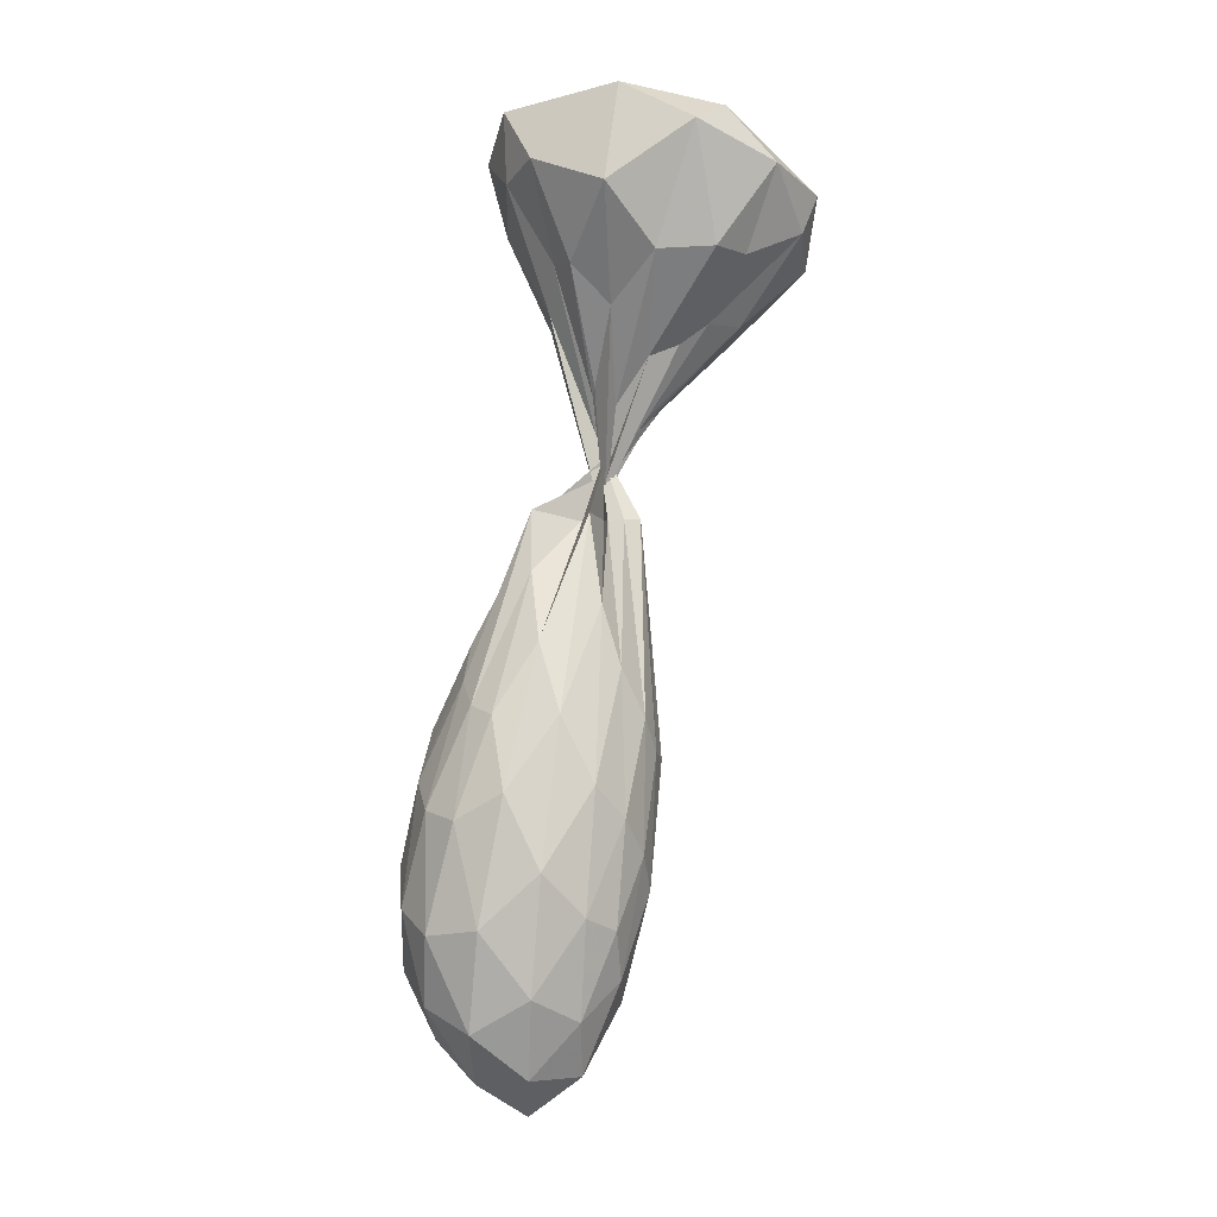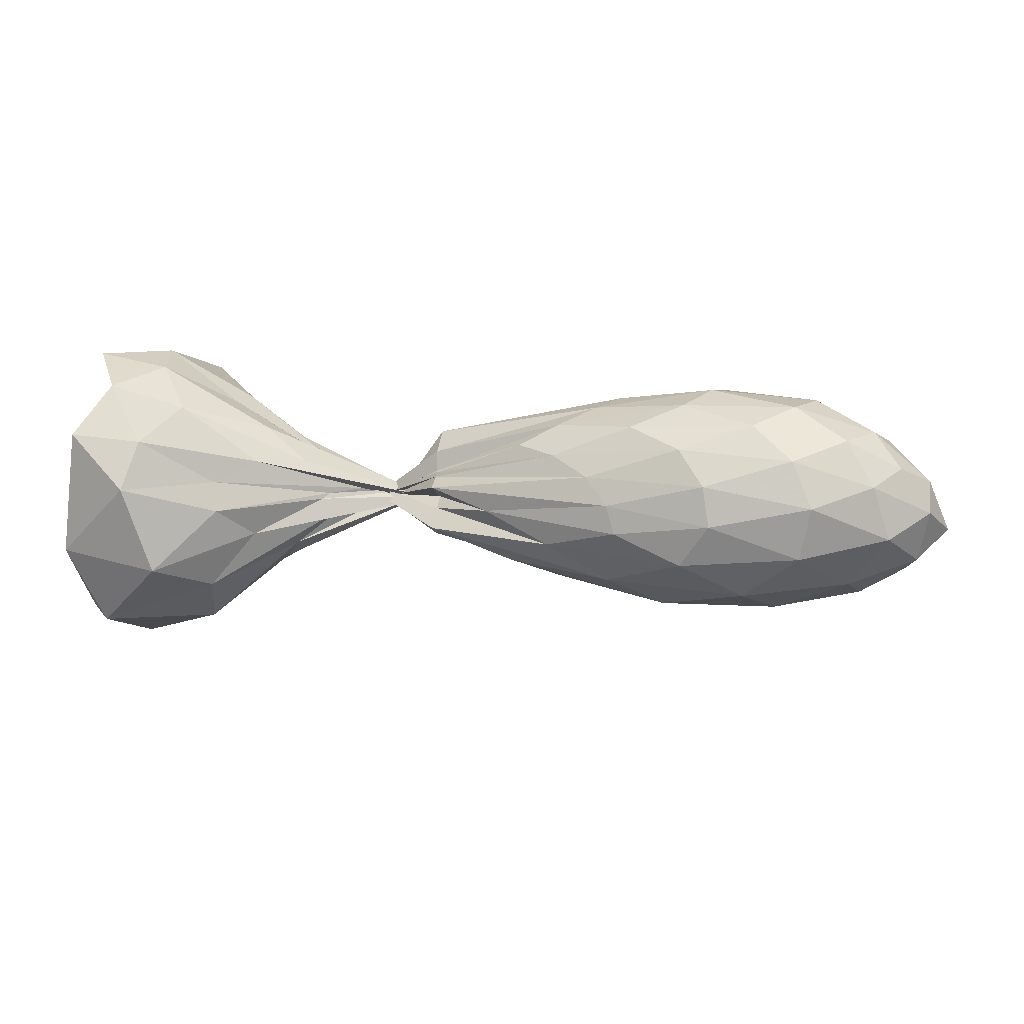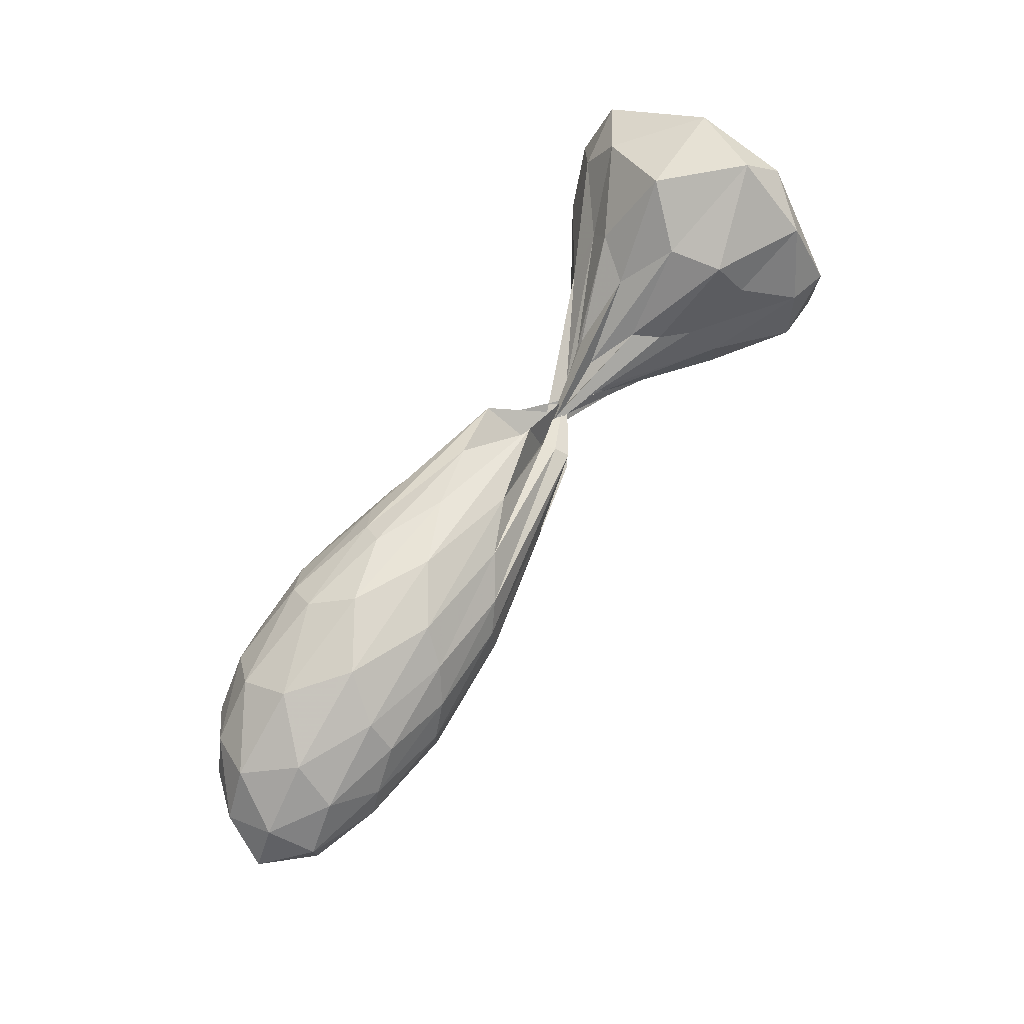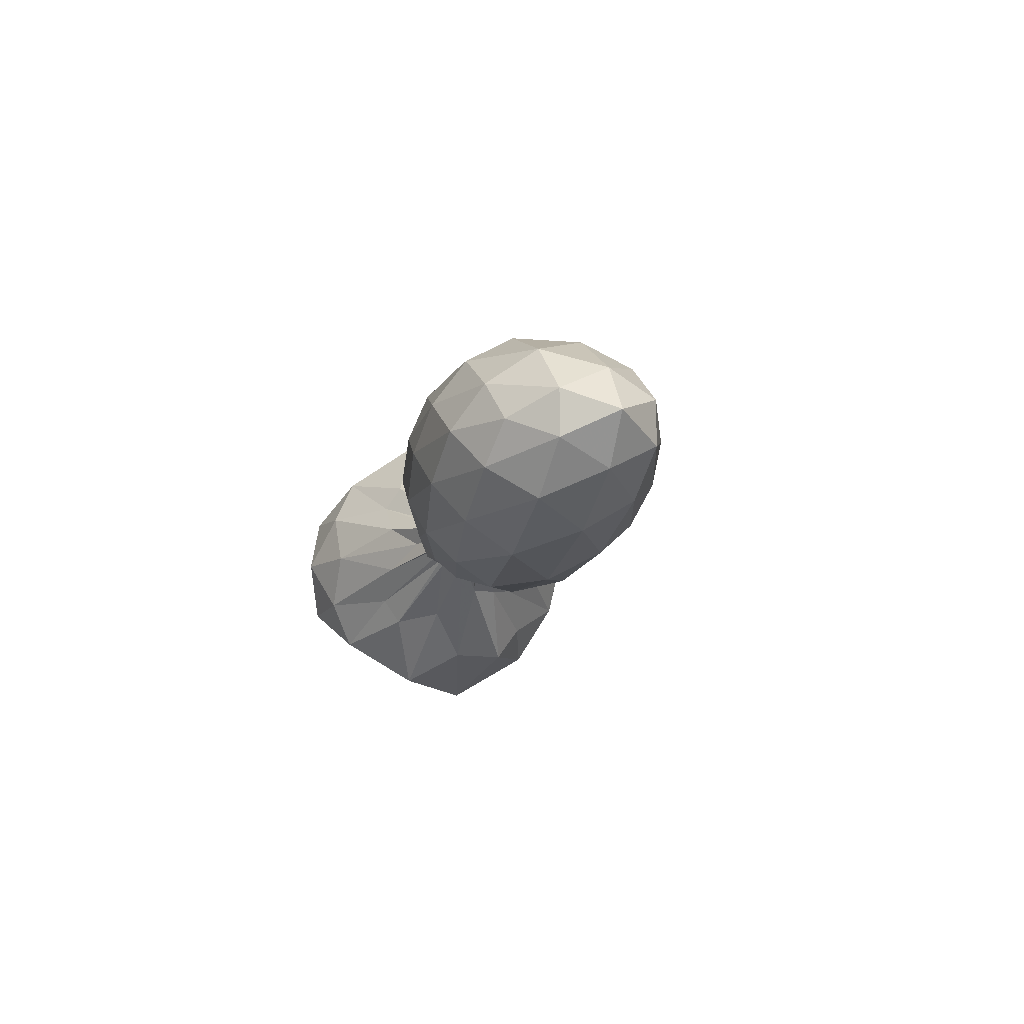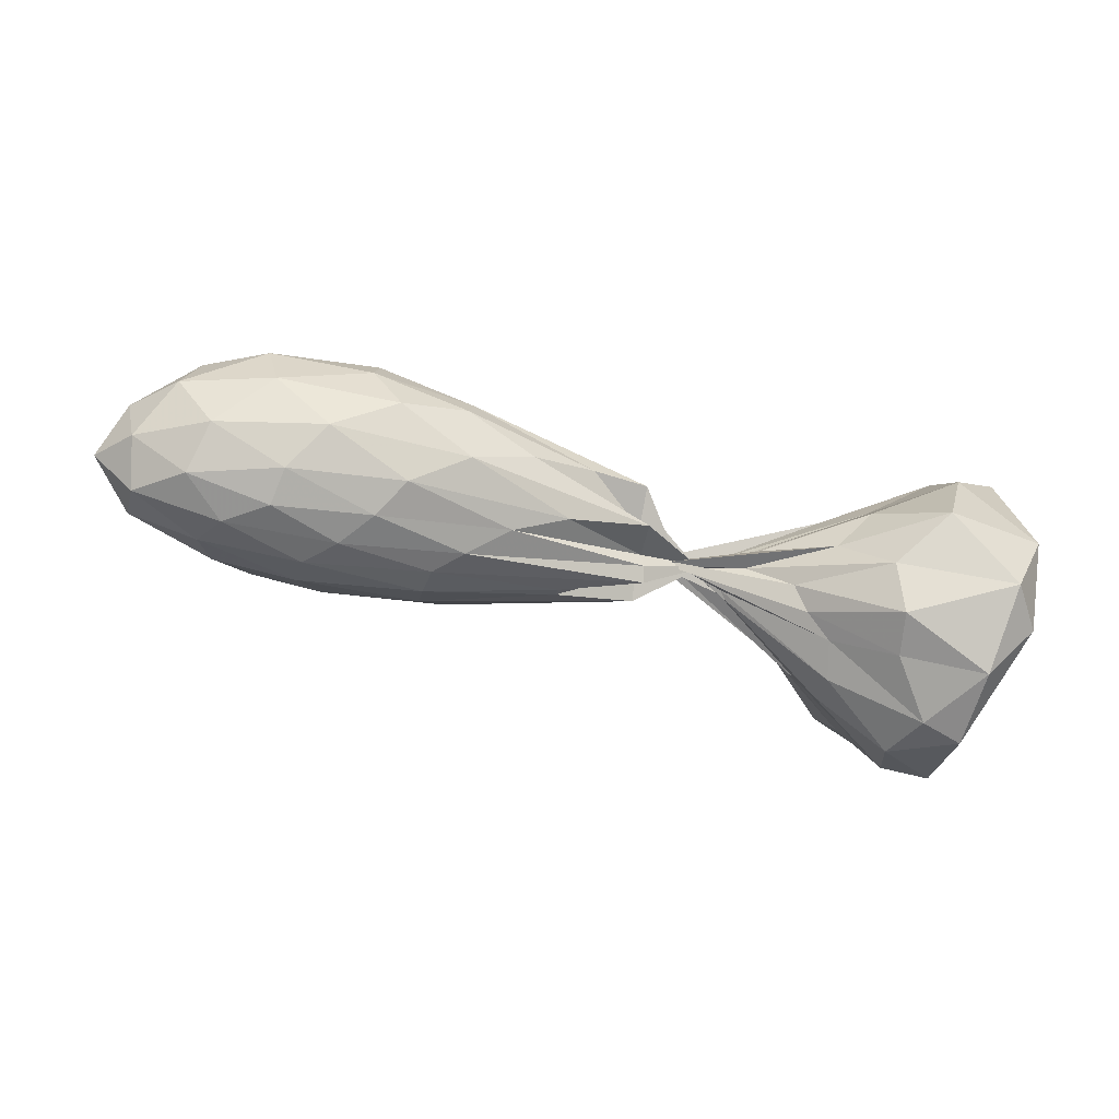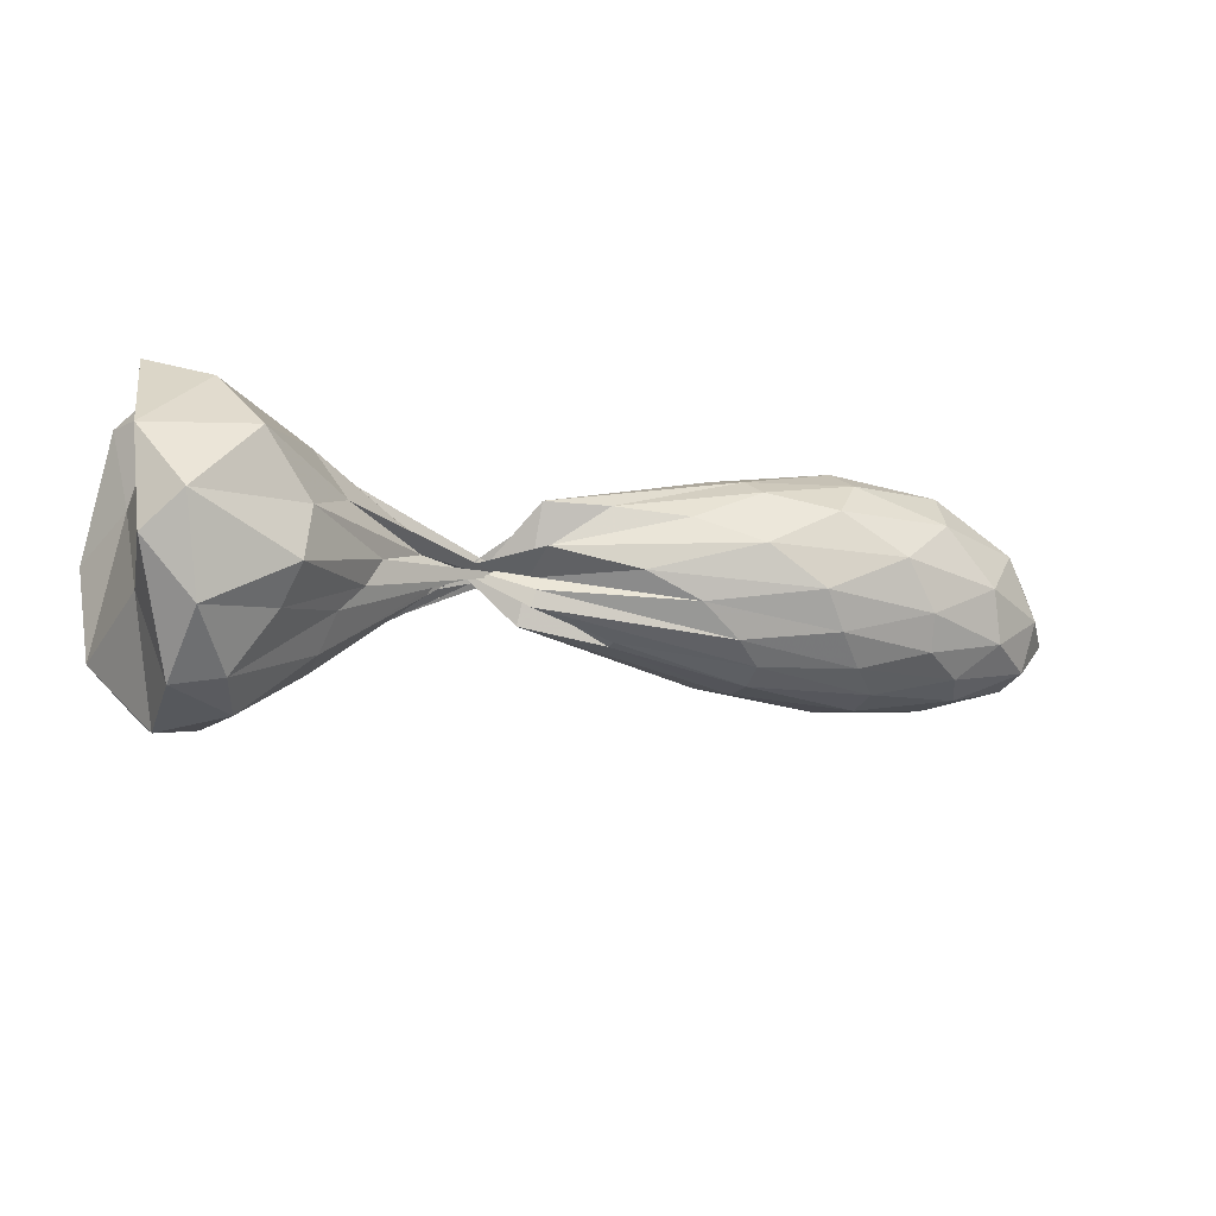
<metadata>
{"format":"obj","ext":"obj","renderer":"f3d","projection":"perspective","resolution":1024,"background":"white","views":[{"elev":79.7,"azim":93.0,"up":"+Y"},{"elev":49.9,"azim":7.9,"up":"+Z"},{"elev":74.5,"azim":118.9,"up":"+Y"},{"elev":-11.2,"azim":72.4,"up":"+Y"},{"elev":-29.8,"azim":165.1,"up":"+Z"},{"elev":-28.7,"azim":-21.4,"up":"+Z"}]}
</metadata>
<code>
v -2.676 -0.01629 0.3567
v -2.998 -0.01566 -0.07732
v -1.198 -0.01621 0.4438
v -1.307 0.1276 0.4804
v -1.536 0.2679 0.4807
v -1.91 0.3473 0.4065
v -2.265 0.3437 0.3039
v -2.781 0.2138 0.2072
v -3 0.008974 0.02221
v -3.618 -0.2075 -0.2578
v -3.915 -0.3446 -0.4683
v -4.037 -0.2216 -0.6721
v -3.97 -0.02127 -0.6998
v -4.036 0.1891 -0.6697
v -3.906 0.3132 -0.47
v -3.614 0.1751 -0.2574
v -2.999 -0.04058 0.02264
v -2.78 -0.2461 0.2075
v -2.265 -0.3762 0.3041
v -1.91 -0.3797 0.4066
v -1.536 -0.3003 0.4808
v -1.307 -0.16 0.4805
v -1.064 0.06671 0.2998
v -1.224 0.24 0.3186
v -1.558 0.3731 0.3045
v -2.004 0.4165 0.2459
v -2.525 0.3151 0.1643
v -2.998 0.08985 0.0436
v -3.567 -0.2169 -0.1532
v -3.884 -0.4787 -0.3643
v -4.189 -0.4497 -0.5621
v -4.213 -0.1855 -0.7128
v -4.19 0.1567 -0.7199
v -4.204 0.416 -0.5573
v -3.885 0.4471 -0.3624
v -3.564 0.1844 -0.1532
v -2.998 -0.1222 0.04484
v -2.524 -0.3476 0.1645
v -2.004 -0.4489 0.246
v -1.558 -0.4054 0.3046
v -1.224 -0.2724 0.3187
v -1.064 -0.09911 0.2998
v -1.085 0.1551 0.119
v -1.347 0.3148 0.1207
v -1.752 0.4208 0.1093
v -2.276 0.3876 0.07732
v -3.001 0.1796 0.02201
v -3.41 -0.1131 -0.04749
v -3.866 -0.4781 -0.1576
v -4.285 -0.6265 -0.2731
v -4.393 -0.485 -0.3744
v -4.319 -0.02228 -0.3197
v -4.386 0.4504 -0.3723
v -4.277 0.5947 -0.2686
v -3.863 0.447 -0.1571
v -3.409 0.08073 -0.04718
v -3 -0.2119 0.02241
v -2.275 -0.42 0.07739
v -1.752 -0.4532 0.1094
v -1.347 -0.3472 0.1207
v -1.085 -0.1873 0.1191
v -0.9637 -0.0162 0.1194
v -1.283 0.2147 -0.04292
v -1.617 0.3373 -0.04295
v -2.049 0.3731 -0.05054
v -2.674 0.2473 -0.03838
v -3.014 0.003384 -0.02632
v -3.716 -0.3091 -0.01456
v -4.06 -0.5855 0.0265
v -4.443 -0.503 -0.00567
v -4.337 -0.2274 0.09263
v -4.346 0.204 0.09699
v -4.447 0.4681 -0.001852
v -4.058 0.5538 0.02633
v -3.713 0.2772 -0.01393
v -3.013 -0.03484 -0.02615
v -2.674 -0.2797 -0.03847
v -2.049 -0.4054 -0.05054
v -1.616 -0.3697 -0.04294
v -1.283 -0.2471 -0.04292
v -1.107 -0.09575 -0.05578
v -1.107 0.06335 -0.05572
v -1.586 0.2403 -0.1451
v -1.951 0.2823 -0.1548
v -2.46 0.2426 -0.1151
v -3 0.06706 -0.04096
v -3.47 -0.1262 0.03044
v -3.85 -0.3343 0.1335
v -4.196 -0.4059 0.2885
v -4.416 -0.2438 0.4025
v -4.301 -0.01684 0.3801
v -4.423 0.2092 0.4014
v -4.193 0.3737 0.2885
v -3.849 0.3017 0.1336
v -3.47 0.09339 0.02996
v -3 -0.09938 -0.04104
v -2.46 -0.2751 -0.1152
v -1.951 -0.3147 -0.1549
v -1.585 -0.2727 -0.1451
v -1.428 -0.1555 -0.1682
v -1.358 -0.01619 -0.1743
v -1.428 0.1232 -0.1681
v -1.422 -0.0162 0.5687
v -1.624 0.1253 0.5782
v -1.948 0.2386 0.5099
v -2.304 0.2699 0.3795
v -3.011 0.1365 0.222
v -3.204 -0.03933 -0.05277
v -3.699 -0.19 -0.3561
v -3.728 -0.0887 -0.4706
v -3.724 0.05806 -0.4701
v -3.7 0.1566 -0.3558
v -3.203 0.006952 -0.0524
v -3.005 -0.1689 0.2222
v -2.304 -0.3024 0.3797
v -1.947 -0.271 0.51
v -1.624 -0.1578 0.5783
v -1.784 -0.01622 0.6028
v -2.053 0.1005 0.5525
v -2.393 0.169 0.4176
v -3.02 0.05142 0.193
v -3.339 -0.02994 -0.1096
v -3.359 -0.01667 -0.142
v -3.338 -0.0005548 -0.1094
v -3.004 -0.08374 0.1925
v -2.393 -0.2014 0.4178
v -2.053 -0.133 0.5526
v -2.247 -0.01623 0.5255
v -2.535 0.06478 0.4064
v -3.012 -0.01185 0.1461
v -3.012 -0.02088 0.1457
v -2.535 -0.09728 0.4064
v -1.842 0.1688 -0.2224
v -2.301 0.1822 -0.2039
v -3.005 0.08319 -0.09681
v -3.445 -0.09724 0.03685
v -3.875 -0.2362 0.1944
v -4.158 -0.2249 0.3778
v -4.31 -0.01682 0.4621
v -4.16 0.1914 0.3773
v -3.874 0.2037 0.1943
v -3.445 0.06463 0.03616
v -3.005 -0.1157 -0.09753
v -2.301 -0.2147 -0.204
v -1.842 -0.2012 -0.2225
v -1.732 -0.08435 -0.2511
v -1.732 0.05193 -0.251
v -2.196 0.09742 -0.2483
v -3.013 0.05811 -0.1546
v -3.32 -0.03515 0.01662
v -3.724 -0.1109 0.2023
v -4.036 -0.01641 0.3743
v -3.725 0.07813 0.2021
v -3.319 0.003195 0.0168
v -3.013 -0.09019 -0.1552
v -2.196 -0.1299 -0.2484
v -2.187 -0.01622 -0.2694
v -2.695 0.002763 -0.2007
v -3.005 -0.01326 -0.027
v -3.555 -0.01624 0.1261
v -3.005 -0.0182 -0.02709
v -2.695 -0.03506 -0.2008
f 3 23 4
f 4 23 24
f 4 24 5
f 5 24 25
f 5 25 6
f 6 25 26
f 6 26 7
f 7 26 27
f 7 27 8
f 8 27 28
f 8 28 9
f 9 28 29
f 9 29 10
f 10 29 30
f 10 30 11
f 11 30 31
f 11 31 12
f 12 31 32
f 12 32 13
f 13 32 33
f 13 33 14
f 14 33 34
f 14 34 15
f 15 34 35
f 15 35 16
f 16 35 36
f 16 36 17
f 17 36 37
f 17 37 18
f 18 37 38
f 18 38 19
f 19 38 39
f 19 39 20
f 20 39 40
f 20 40 21
f 21 40 41
f 21 41 22
f 22 41 42
f 22 42 3
f 3 42 23
f 23 43 24
f 24 43 44
f 24 44 25
f 25 44 45
f 25 45 26
f 26 45 46
f 26 46 27
f 27 46 47
f 27 47 28
f 28 47 48
f 28 48 29
f 29 48 49
f 29 49 30
f 30 49 50
f 30 50 31
f 31 50 51
f 31 51 32
f 32 51 52
f 32 52 33
f 33 52 53
f 33 53 34
f 34 53 54
f 34 54 35
f 35 54 55
f 35 55 36
f 36 55 56
f 36 56 37
f 37 56 57
f 37 57 38
f 38 57 58
f 38 58 39
f 39 58 59
f 39 59 40
f 40 59 60
f 40 60 41
f 41 60 61
f 41 61 42
f 42 61 62
f 42 62 23
f 23 62 43
f 43 63 44
f 44 63 64
f 44 64 45
f 45 64 65
f 45 65 46
f 46 65 66
f 46 66 47
f 47 66 67
f 47 67 48
f 48 67 68
f 48 68 49
f 49 68 69
f 49 69 50
f 50 69 70
f 50 70 51
f 51 70 71
f 51 71 52
f 52 71 72
f 52 72 53
f 53 72 73
f 53 73 54
f 54 73 74
f 54 74 55
f 55 74 75
f 55 75 56
f 56 75 76
f 56 76 57
f 57 76 77
f 57 77 58
f 58 77 78
f 58 78 59
f 59 78 79
f 59 79 60
f 60 79 80
f 60 80 61
f 61 80 81
f 61 81 62
f 62 81 82
f 62 82 43
f 43 82 63
f 63 83 64
f 64 83 84
f 64 84 65
f 65 84 85
f 65 85 66
f 66 85 86
f 66 86 67
f 67 86 87
f 67 87 68
f 68 87 88
f 68 88 69
f 69 88 89
f 69 89 70
f 70 89 90
f 70 90 71
f 71 90 91
f 71 91 72
f 72 91 92
f 72 92 73
f 73 92 93
f 73 93 74
f 74 93 94
f 74 94 75
f 75 94 95
f 75 95 76
f 76 95 96
f 76 96 77
f 77 96 97
f 77 97 78
f 78 97 98
f 78 98 79
f 79 98 99
f 79 99 80
f 80 99 100
f 80 100 81
f 81 100 101
f 81 101 82
f 82 101 102
f 82 102 63
f 63 102 83
f 103 104 118
f 104 119 118
f 104 105 119
f 105 120 119
f 105 106 120
f 106 107 120
f 107 121 120
f 107 108 121
f 108 122 121
f 108 109 122
f 109 110 122
f 110 123 122
f 110 111 123
f 111 124 123
f 111 112 124
f 112 113 124
f 113 125 124
f 113 114 125
f 114 126 125
f 114 115 126
f 115 116 126
f 116 127 126
f 116 117 127
f 117 118 127
f 117 103 118
f 118 119 128
f 119 129 128
f 119 120 129
f 120 121 129
f 121 130 129
f 121 122 130
f 122 123 130
f 123 131 130
f 123 124 131
f 124 125 131
f 125 132 131
f 125 126 132
f 126 127 132
f 127 128 132
f 127 118 128
f 133 148 134
f 134 148 149
f 134 149 135
f 135 149 150
f 135 150 136
f 136 150 137
f 137 150 151
f 137 151 138
f 138 151 152
f 138 152 139
f 139 152 140
f 140 152 153
f 140 153 141
f 141 153 154
f 141 154 142
f 142 154 143
f 143 154 155
f 143 155 144
f 144 155 156
f 144 156 145
f 145 156 146
f 146 156 157
f 146 157 147
f 147 157 148
f 147 148 133
f 148 158 149
f 149 158 159
f 149 159 150
f 150 159 151
f 151 159 160
f 151 160 152
f 152 160 153
f 153 160 161
f 153 161 154
f 154 161 155
f 155 161 162
f 155 162 156
f 156 162 157
f 157 162 158
f 157 158 148
f 3 4 103
f 103 4 104
f 4 5 104
f 104 5 105
f 5 6 105
f 105 6 106
f 6 7 106
f 7 8 106
f 106 8 107
f 8 9 107
f 107 9 108
f 9 10 108
f 108 10 109
f 10 11 109
f 11 12 109
f 109 12 110
f 12 13 110
f 110 13 111
f 13 14 111
f 111 14 112
f 14 15 112
f 15 16 112
f 112 16 113
f 16 17 113
f 113 17 114
f 17 18 114
f 114 18 115
f 18 19 115
f 19 20 115
f 115 20 116
f 20 21 116
f 116 21 117
f 21 22 117
f 117 22 103
f 22 3 103
f 83 133 84
f 84 133 134
f 84 134 85
f 85 134 135
f 85 135 86
f 86 135 136
f 86 136 87
f 87 136 88
f 88 136 137
f 88 137 89
f 89 137 138
f 89 138 90
f 90 138 139
f 90 139 91
f 91 139 92
f 92 139 140
f 92 140 93
f 93 140 141
f 93 141 94
f 94 141 142
f 94 142 95
f 95 142 96
f 96 142 143
f 96 143 97
f 97 143 144
f 97 144 98
f 98 144 145
f 98 145 99
f 99 145 100
f 100 145 146
f 100 146 101
f 101 146 147
f 101 147 102
f 102 147 133
f 102 133 83
f 128 129 1
f 129 130 1
f 130 131 1
f 131 132 1
f 132 128 1
f 159 158 2
f 160 159 2
f 161 160 2
f 162 161 2
f 158 162 2

</code>
